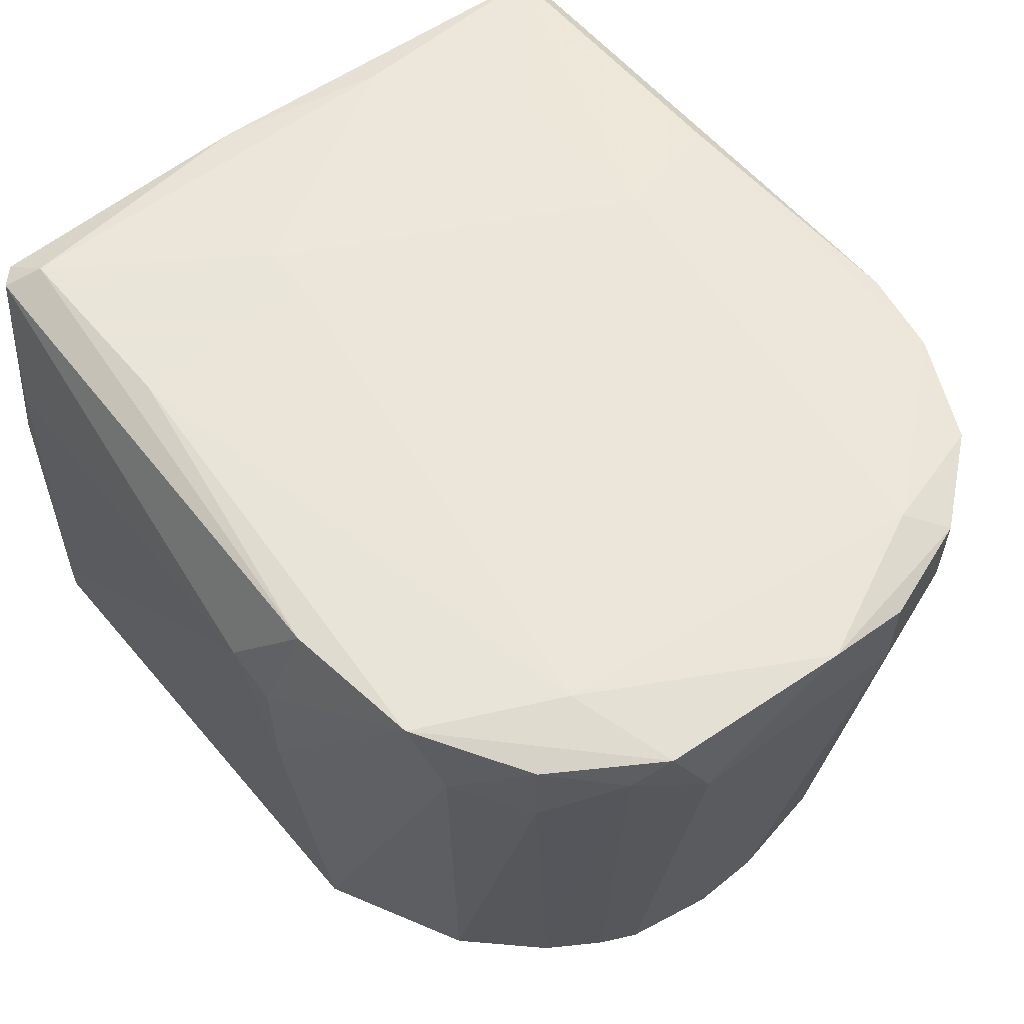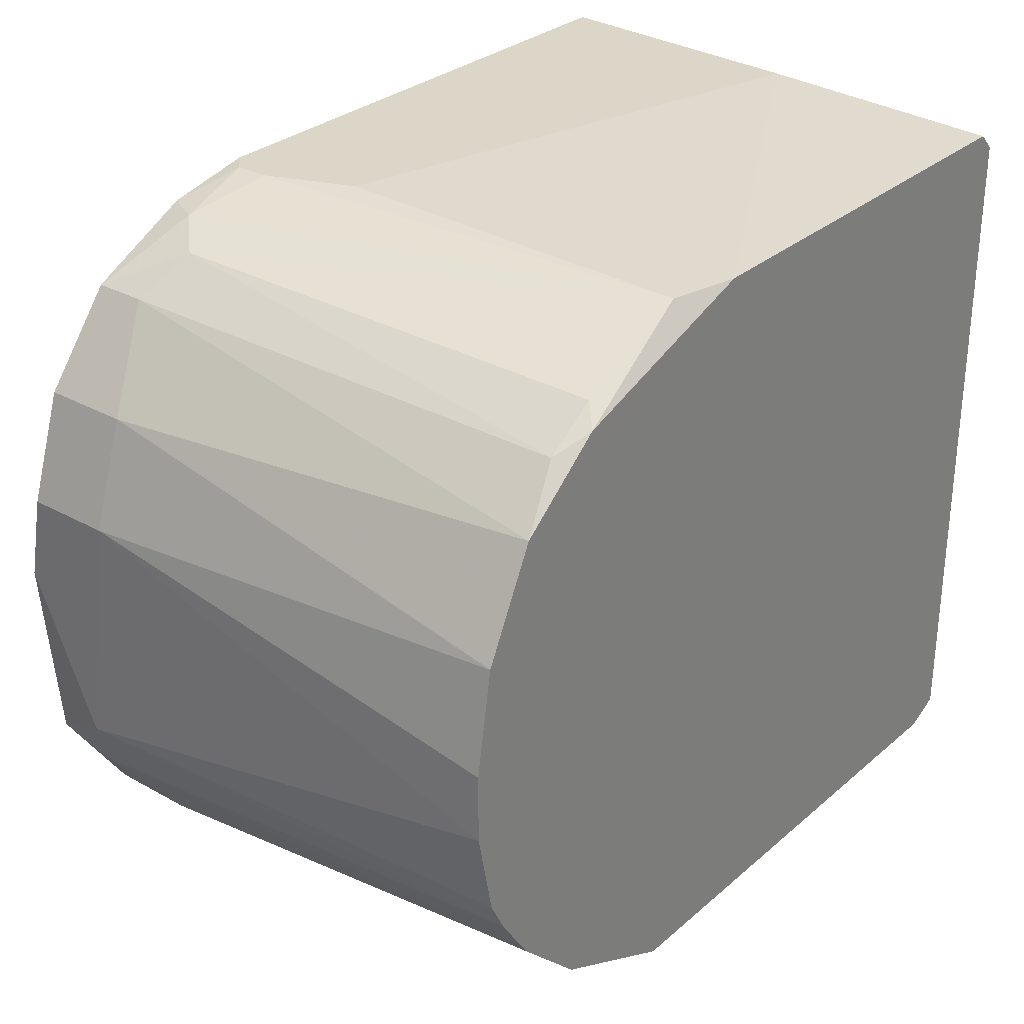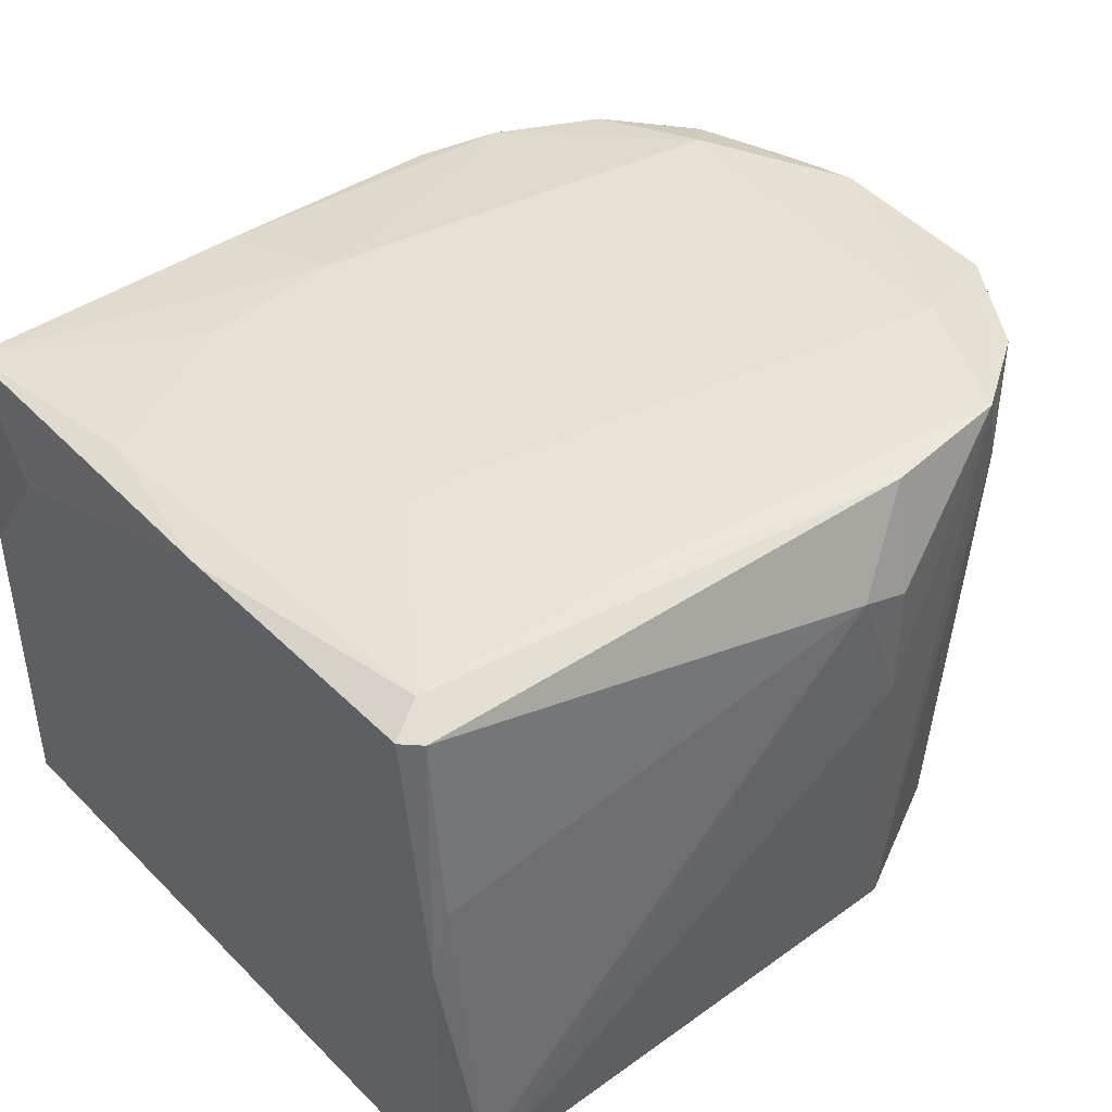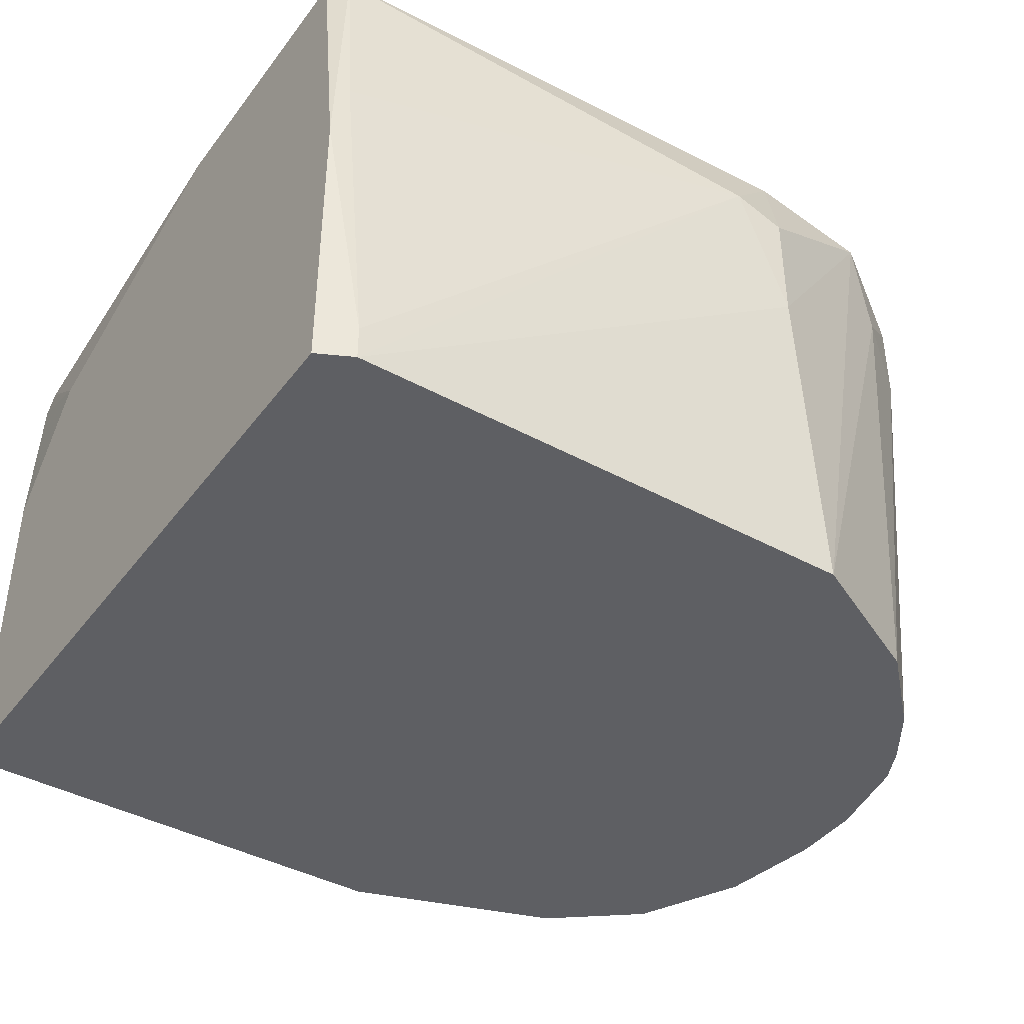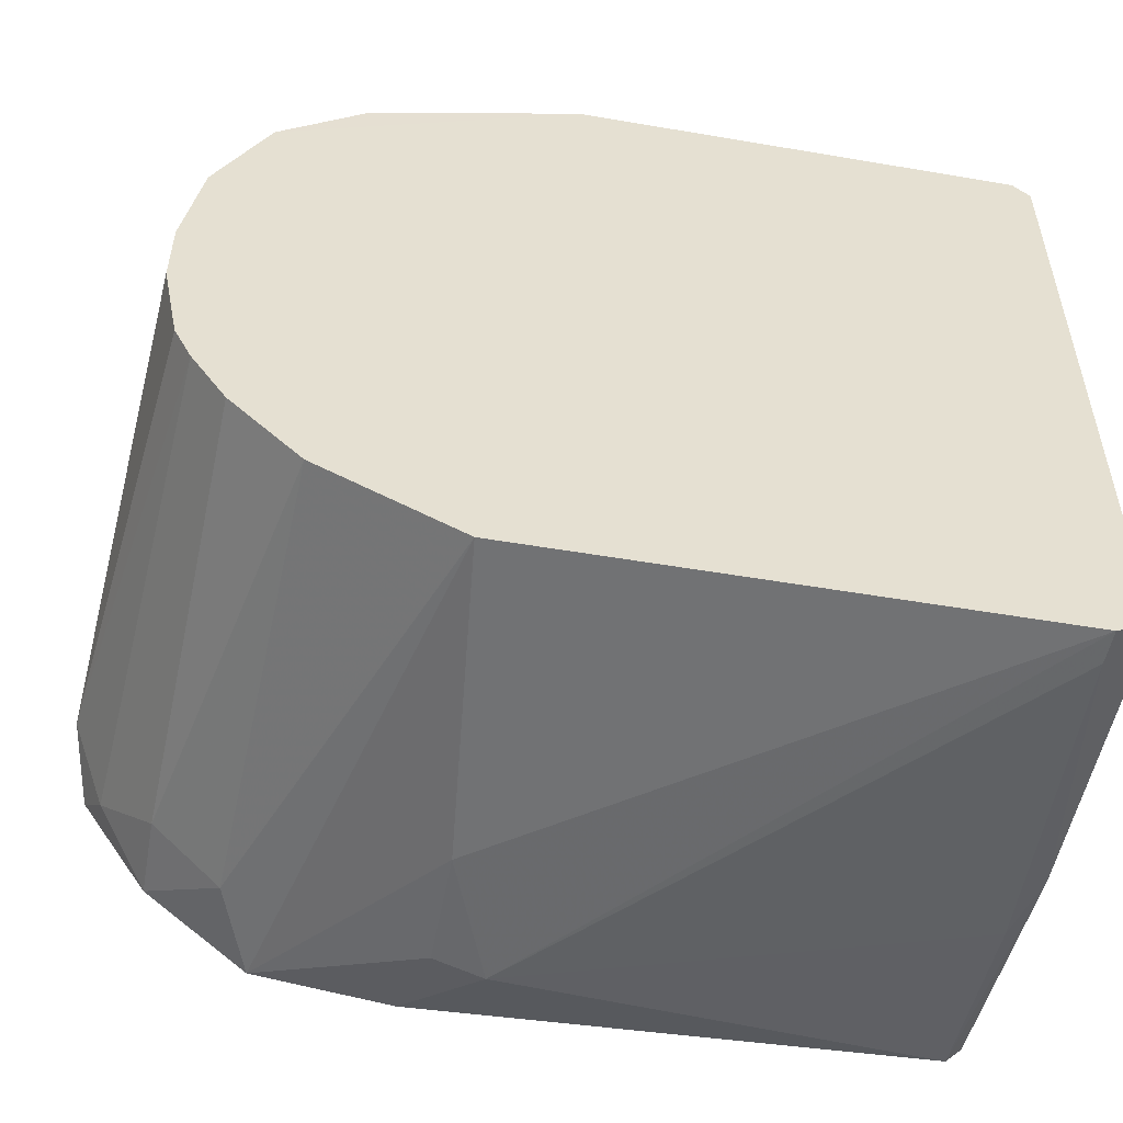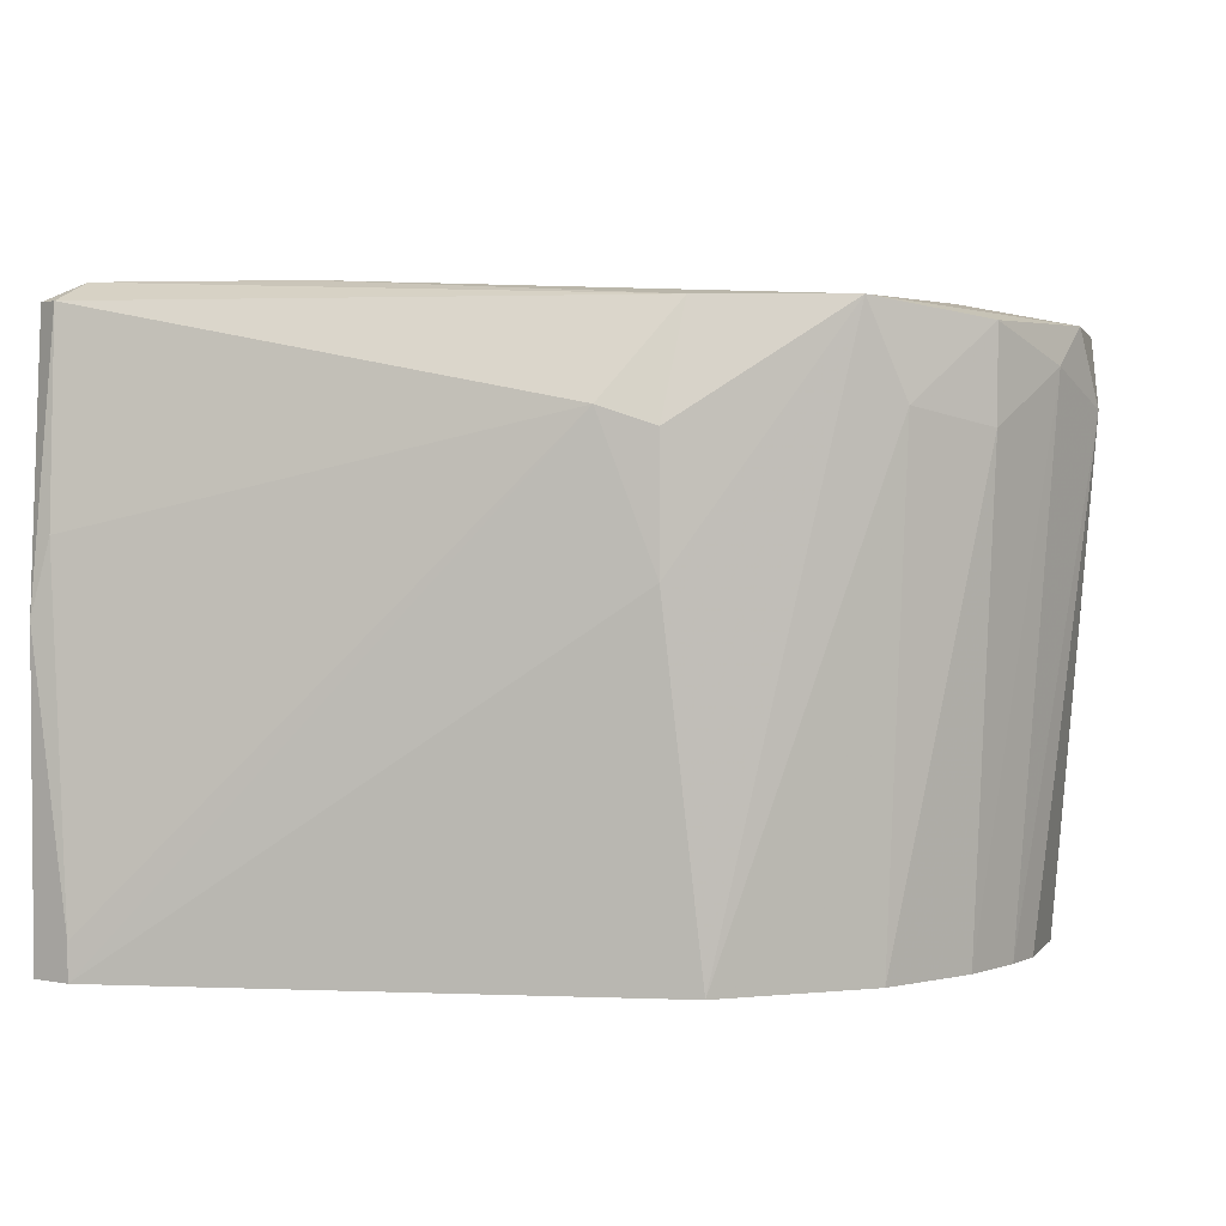
<metadata>
{"format":"obj","ext":"obj","renderer":"f3d","projection":"perspective","resolution":1024,"background":"white","views":[{"elev":58.6,"azim":50.1,"up":"+Z"},{"elev":30.2,"azim":129.1,"up":"+Y"},{"elev":42.0,"azim":-40.6,"up":"+Z"},{"elev":-41.3,"azim":-33.6,"up":"+Z"},{"elev":-52.5,"azim":169.6,"up":"+Y"},{"elev":2.9,"azim":7.5,"up":"+Z"}]}
</metadata>
<code>
v 0.01901 -0.02132 0.03515
v 0.01901 0.0194 -0.001046
v 0.01901 0.02392 0.03062
v -0.02511 -0.002091 0.03515
v -0.02511 -0.02246 -0.001046
v -0.02511 -0.02246 0.01818
v -0.02511 -0.0202 0.03515
v -0.02511 0.02279 0.02044
v -0.02511 0.02279 -0.001046
v -0.02511 0.01713 0.02836
v 0.02014 -0.01907 -0.001046
v 0.01222 0.02505 0.03288
v -0.01379 -0.006618 0.03628
v 0.03145 0.008083 0.02723
v 0.03145 0.008083 0.03288
v 0.03145 -0.007748 0.02949
v 0.03145 0.002421 0.03402
v -0.01266 0.01487 0.03515
v 0.02467 0.02053 0.03288
v 0.02467 0.02053 0.02949
v 0.02467 0.01487 -0.00105
v 0.02467 -0.01454 -0.00105
v 0.008825 -0.02472 0.02836
v 0.008825 -0.02472 0.02044
v 0.02919 -0.01227 0.03176
v 0.02919 0.01487 0.02723
v 0.02919 0.01487 0.03288
v 0.02919 -0.003226 -0.00105
v 0.02919 0.001295 -0.00105
v -0.02398 -0.02246 0.0227
v -0.02398 -0.02132 0.03515
v -0.02398 0.02505 0.03288
v -0.02398 0.02392 -0.001046
v -0.02398 0.02392 0.03401
v 0.02127 0.01826 8.7e-05
v 0.02127 -0.0202 0.02949
v 0.02127 0.02279 0.02836
v -0.00474 0.02392 0.03401
v 0.01335 0.02505 0.03175
v 0.01335 0.02505 0.02949
v 0.005431 -0.02472 0.02949
v 0.005431 0.02392 -0.001046
v 0.0258 -0.0168 0.03402
v 0.0258 -0.0168 0.02836
v 0.02693 0.0126 0.03402
v 0.02693 -0.01114 -0.00105
v 0.01788 0.02053 8.7e-05
v 0.01788 0.02392 0.03288
v 0.009955 -0.02246 0.03515
v 0.009955 0.02392 8.7e-05
v 0.01108 -0.02358 -0.001046
v 0.01108 0.02505 0.02383
v 0.03032 -0.01001 0.03402
v -0.02285 -0.02358 0.001219
v -0.02285 -0.02358 -0.001046
v -0.02285 0.02505 0.01479
v -0.02285 0.009213 0.03515
v -0.02285 -0.01907 0.03628
v 0.02353 -0.01227 0.03515
v -0.002481 0.016 0.03515
v -0.0104 -0.006618 0.03628
v -0.0104 -0.01907 0.03628
v 0.02806 0.008083 -0.00105
v 0.02806 -0.008879 -0.00105
f 27 17 15
f 5 7 9
f 21 5 9
f 33 21 9
f 46 21 29
f 39 40 56
f 7 31 58
f 9 7 10
f 17 53 16
f 33 9 32
f 39 56 32
f 56 33 32
f 10 34 32
f 17 16 14
f 51 1 24
f 1 53 59
f 53 17 59
f 60 61 59
f 29 21 63
f 21 26 63
f 14 29 63
f 26 14 63
f 59 17 45
f 60 59 45
f 39 32 12
f 32 34 12
f 54 41 30
f 41 31 30
f 26 19 27
f 14 26 27
f 45 17 27
f 19 45 27
f 46 29 28
f 29 14 28
f 14 16 28
f 31 41 49
f 58 31 49
f 61 58 62
f 1 59 62
f 59 61 62
f 49 1 62
f 58 49 62
f 7 58 4
f 10 7 4
f 34 10 4
f 57 34 4
f 58 57 4
f 1 51 36
f 51 11 36
f 11 44 36
f 40 50 52
f 56 40 52
f 50 56 52
f 26 21 20
f 19 26 20
f 37 19 20
f 21 33 42
f 56 50 42
f 33 56 42
f 2 21 42
f 50 2 42
f 54 5 55
f 41 54 55
f 51 24 55
f 24 41 55
f 53 1 43
f 1 36 43
f 36 44 43
f 21 46 22
f 5 21 22
f 11 51 22
f 44 11 22
f 55 5 22
f 51 55 22
f 34 60 38
f 12 34 38
f 9 10 8
f 32 9 8
f 10 32 8
f 40 39 3
f 50 40 3
f 37 50 3
f 19 37 3
f 16 53 25
f 46 16 25
f 53 43 25
f 43 44 25
f 22 46 25
f 44 22 25
f 50 37 47
f 2 50 47
f 16 46 64
f 46 28 64
f 28 16 64
f 21 2 35
f 20 21 35
f 37 20 35
f 47 37 35
f 2 47 35
f 60 34 18
f 34 57 18
f 45 19 48
f 60 45 48
f 39 12 48
f 38 60 48
f 12 38 48
f 3 39 48
f 19 3 48
f 24 1 23
f 41 24 23
f 1 49 23
f 49 41 23
f 7 5 6
f 5 54 6
f 31 7 6
f 54 30 6
f 30 31 6
f 61 60 13
f 58 61 13
f 57 58 13
f 60 18 13
f 18 57 13
f 17 14 15
f 14 27 15

</code>
